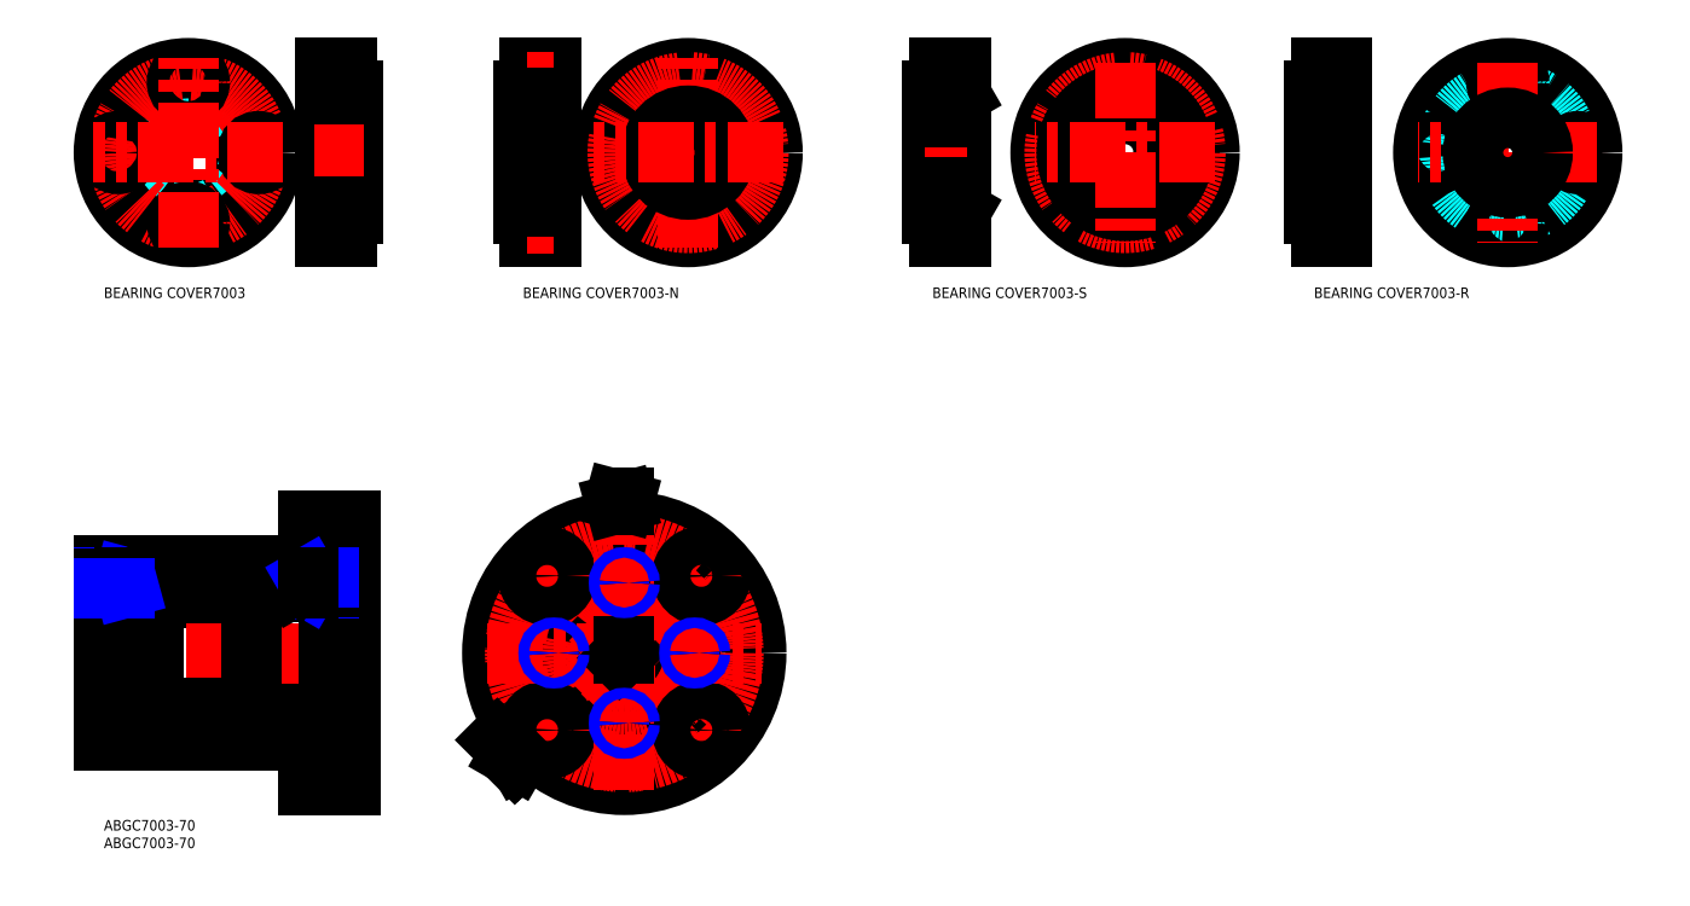
<metadata>
{"format":"dxf","ext":"dxf","renderer":"ezdxf+matplotlib","layout":"modelspace","background":"white","min_lineweight":24,"dpi":150}
</metadata>
<code>
0
SECTION
2
ENTITIES
0
INSERT
8
MSM_CONTINUOUS
2
*U12
10
0
20
0
30
0
0
INSERT
8
MSM_CONTINUOUS
2
*U13
10
0
20
0
30
0
0
LINE
8
MSM_CONTINUOUS
10
58
20
85
30
0
11
70
21
85
31
0
0
LINE
8
MSM_CONTINUOUS
10
64
20
71.5
30
0
11
70
21
71.5
31
0
0
LINE
8
MSM_CONTINUOUS
10
58
20
85
30
0
11
58
21
72.5
31
0
0
LINE
8
MSM_CONTINUOUS
10
58
20
22.5
30
0
11
58
21
10
31
0
0
LINE
8
MSM_CENTER
10
56
20
16.5
30
0
11
72
21
16.5
31
0
0
LINE
8
MSM_CONTINUOUS
10
0
20
72.5
30
0
11
58
21
72.5
31
0
0
LINE
8
MSM_CONTINUOUS
10
14
20
63
30
0
11
42
21
63
31
0
0
LINE
8
MSM_CONTINUOUS
10
0
20
65
30
0
11
14
21
65
31
0
0
LINE
8
MSM_CONTINUOUS
10
42
20
65
30
0
11
64
21
65
31
0
0
LINE
8
MSM_CONTINUOUS
10
0
20
30
30
0
11
14
21
30
31
0
0
LINE
8
MSM_CENTER
10
-2
20
47.5
30
0
11
72
21
47.5
31
0
0
LINE
8
MSM_CONTINUOUS
10
0
20
22.5
30
0
11
58
21
22.5
31
0
0
LINE
8
MSM_CONTINUOUS
10
14
20
32
30
0
11
42
21
32
31
0
0
LINE
8
MSM_CONTINUOUS
10
42
20
30
30
0
11
64
21
30
31
0
0
LINE
8
MSM_CONTINUOUS
10
70
20
10
30
0
11
58
21
10
31
0
0
LINE
8
MSM_CONTINUOUS
10
64
20
23.5
30
0
11
70
21
23.5
31
0
0
LINE
8
MSM_CONTINUOUS
10
14
20
30
30
0
11
14
21
65
31
0
0
LINE
8
MSM_CONTINUOUS
10
0
20
22.5
30
0
11
0
21
72.5
31
0
0
LINE
8
MSM_CONTINUOUS
10
42
20
65
30
0
11
42
21
30
31
0
0
LINE
8
MSM_CONTINUOUS
10
64
20
71.5
30
0
11
64
21
23.5
31
0
0
LINE
8
MSM_CONTINUOUS
10
70
20
85
30
0
11
70
21
10
31
0
0
CIRCLE
8
MSM_CONTINUOUS
10
147.9
20
47.5
30
0
40
17.5
0
CIRCLE
8
MSM_CONTINUOUS
10
147.9
20
47.5
30
0
40
15.5
0
CIRCLE
8
MSM_DASHED
10
147.9
20
47.5
30
0
40
25
0
CIRCLE
8
MSM_CONTINUOUS
10
147.9
20
47.5
30
0
40
37.5
0
CIRCLE
8
MSM_CONTINUOUS
10
147.9
20
47.5
30
0
40
24
0
CIRCLE
8
MSM_CENTER
10
147.9
20
47.5
30
0
40
31
0
CIRCLE
8
MSM_CENTER
10
147.9
20
47.5
30
0
40
20
0
LINE
8
MSM_CENTER
10
120.3
20
75.08
30
0
11
175.4
21
19.92
31
0
0
LINE
8
MSM_CENTER
10
118.2
20
17.8
30
0
11
175.4
21
75.08
31
0
0
LINE
8
MSM_CONTINUOUS
10
63.5
20
11
30
0
11
63.5
21
22
31
0
0
LINE
8
MSM_CONTINUOUS
10
58
20
13.2
30
0
11
63.5
21
13.2
31
0
0
LINE
8
MSM_CONTINUOUS
10
58
20
19.8
30
0
11
63.5
21
19.8
31
0
0
LINE
8
MSM_CONTINUOUS
10
63.5
20
22
30
0
11
70
21
22
31
0
0
LINE
8
MSM_CONTINUOUS
10
63.5
20
11
30
0
11
70
21
11
31
0
0
CIRCLE
8
MSM_CONTINUOUS
10
126
20
69.42
30
0
40
5.5
0
CIRCLE
8
MSM_CONTINUOUS
10
126
20
69.42
30
0
40
3.3
0
CIRCLE
8
MSM_CONTINUOUS
10
169.8
20
69.42
30
0
40
5.5
0
CIRCLE
8
MSM_CONTINUOUS
10
169.8
20
69.42
30
0
40
3.3
0
CIRCLE
8
MSM_CONTINUOUS
10
169.8
20
25.58
30
0
40
5.5
0
CIRCLE
8
MSM_CONTINUOUS
10
169.8
20
25.58
30
0
40
3.3
0
CIRCLE
8
MSM_CONTINUOUS
10
126
20
25.58
30
0
40
5.5
0
CIRCLE
8
MSM_CONTINUOUS
10
126
20
25.58
30
0
40
3.3
0
CIRCLE
8
MSM_CONTINUOUS
10
398.9
20
189.8
30
0
40
10
0
LINE
8
MSM_CONTINUOUS
10
351.9
20
165.8
30
0
11
351.9
21
213.8
31
0
0
CIRCLE
8
MSM_CENTER
10
398.9
20
189.8
30
0
40
20
0
CIRCLE
8
MSM_CONTINUOUS
10
398.9
20
189.8
30
0
40
24
0
CIRCLE
8
MSM_DASHED
10
398.9
20
189.8
30
0
40
17.5
0
LINE
8
MSM_CONTINUOUS
10
349.9
20
177.8
30
0
11
346.7
21
177.8
31
0
0
LINE
8
MSM_CONTINUOUS
10
349.9
20
201.8
30
0
11
346.7
21
201.8
31
0
0
LINE
8
MSM_CONTINUOUS
10
351.9
20
199.8
30
0
11
349.9
21
199.8
31
0
0
LINE
8
MSM_CONTINUOUS
10
351.9
20
179.8
30
0
11
349.9
21
179.8
31
0
0
LINE
8
MSM_CONTINUOUS
10
346.7
20
177.8
30
0
11
346.7
21
201.8
31
0
0
LINE
8
MSM_CONTINUOUS
10
349.9
20
177.8
30
0
11
349.9
21
201.8
31
0
0
LINE
8
MSM_CONTINUOUS
10
344.9
20
205.3
30
0
11
344.9
21
174.3
31
0
0
LINE
8
MSM_CONTINUOUS
10
346.7
20
179.8
30
0
11
344.9
21
179.8
31
0
0
LINE
8
MSM_CONTINUOUS
10
346.7
20
199.8
30
0
11
344.9
21
199.8
31
0
0
LINE
8
MSM_CONTINUOUS
10
345.9
20
165.8
30
0
11
351.9
21
165.8
31
0
0
LINE
8
MSM_CENTER
10
353.9
20
189.8
30
0
11
341.9
21
189.8
31
0
0
LINE
8
MSM_CONTINUOUS
10
351.9
20
213.8
30
0
11
345.9
21
213.8
31
0
0
LINE
8
MSM_CONTINUOUS
10
345.9
20
172.3
30
0
11
345.9
21
165.8
31
0
0
LINE
8
MSM_CONTINUOUS
10
343.9
20
207.3
30
0
11
343.9
21
172.3
31
0
0
LINE
8
MSM_CONTINUOUS
10
345.9
20
207.3
30
0
11
343.9
21
207.3
31
0
0
LINE
8
MSM_CONTINUOUS
10
345.9
20
213.8
30
0
11
345.9
21
207.3
31
0
0
LINE
8
MSM_CONTINUOUS
10
345.9
20
172.3
30
0
11
343.9
21
172.3
31
0
0
LINE
8
MSM_CONTINUOUS
10
344.9
20
205.3
30
0
11
343.9
21
205.3
31
0
0
LINE
8
MSM_CONTINUOUS
10
344.9
20
174.3
30
0
11
343.9
21
174.3
31
0
0
LINE
8
MSM_CENTER
10
352.7
20
209.8
30
0
11
344.9
21
209.8
31
0
0
LINE
8
MSM_CENTER
10
352.7
20
169.8
30
0
11
344.9
21
169.8
31
0
0
CIRCLE
8
MSM_CONTINUOUS
10
398.9
20
169.8
30
0
40
3.25
0
CIRCLE
8
MSM_CONTINUOUS
10
398.9
20
169.8
30
0
40
1.75
0
CIRCLE
8
MSM_CONTINUOUS
10
378.9
20
189.8
30
0
40
3.25
0
CIRCLE
8
MSM_CONTINUOUS
10
378.9
20
189.8
30
0
40
1.75
0
CIRCLE
8
MSM_CONTINUOUS
10
418.9
20
189.8
30
0
40
3.25
0
CIRCLE
8
MSM_CONTINUOUS
10
418.9
20
189.8
30
0
40
1.75
0
LINE
8
MSM_CENTER
10
424.4
20
189.8
30
0
11
373.4
21
189.8
31
0
0
CIRCLE
8
MSM_CONTINUOUS
10
398.9
20
209.8
30
0
40
3.25
0
CIRCLE
8
MSM_CONTINUOUS
10
398.9
20
209.8
30
0
40
1.75
0
LINE
8
MSM_CONTINUOUS
10
348.8
20
206.5
30
0
11
348.8
21
213
31
0
0
LINE
8
MSM_CONTINUOUS
10
351.9
20
206.5
30
0
11
348.8
21
206.5
31
0
0
LINE
8
MSM_CONTINUOUS
10
351.9
20
213
30
0
11
348.8
21
213
31
0
0
LINE
8
MSM_CONTINUOUS
10
348.8
20
208
30
0
11
345.9
21
208
31
0
0
LINE
8
MSM_CONTINUOUS
10
348.8
20
211.5
30
0
11
345.9
21
211.5
31
0
0
LINE
8
MSM_CONTINUOUS
10
348.8
20
173
30
0
11
348.8
21
166.5
31
0
0
LINE
8
MSM_CONTINUOUS
10
351.9
20
173
30
0
11
348.8
21
173
31
0
0
LINE
8
MSM_CONTINUOUS
10
351.9
20
166.5
30
0
11
348.8
21
166.5
31
0
0
LINE
8
MSM_CONTINUOUS
10
348.8
20
171.5
30
0
11
345.9
21
171.5
31
0
0
LINE
8
MSM_CONTINUOUS
10
348.8
20
168
30
0
11
345.9
21
168
31
0
0
LINE
8
MSM_CONTINUOUS
10
240.3
20
211.5
30
0
11
237.4
21
211.5
31
0
0
LINE
8
MSM_CONTINUOUS
10
240.3
20
208
30
0
11
237.4
21
208
31
0
0
LINE
8
MSM_CONTINUOUS
10
243.4
20
213
30
0
11
240.3
21
213
31
0
0
LINE
8
MSM_CONTINUOUS
10
243.4
20
206.5
30
0
11
240.3
21
206.5
31
0
0
LINE
8
MSM_CONTINUOUS
10
240.3
20
206.5
30
0
11
240.3
21
213
31
0
0
LINE
8
MSM_CONTINUOUS
10
240.3
20
168
30
0
11
237.4
21
168
31
0
0
LINE
8
MSM_CONTINUOUS
10
240.3
20
171.5
30
0
11
237.4
21
171.5
31
0
0
LINE
8
MSM_CONTINUOUS
10
243.4
20
166.5
30
0
11
240.3
21
166.5
31
0
0
LINE
8
MSM_CONTINUOUS
10
243.4
20
173
30
0
11
240.3
21
173
31
0
0
LINE
8
MSM_CONTINUOUS
10
240.3
20
173
30
0
11
240.3
21
166.5
31
0
0
LINE
8
MSM_CENTER
10
244.2
20
209.8
30
0
11
236.5
21
209.8
31
0
0
CIRCLE
8
MSM_CONTINUOUS
10
290.2
20
209.8
30
0
40
1.75
0
CIRCLE
8
MSM_CONTINUOUS
10
290.2
20
209.8
30
0
40
3.25
0
LINE
8
MSM_CENTER
10
244.2
20
169.8
30
0
11
236.5
21
169.8
31
0
0
CIRCLE
8
MSM_CONTINUOUS
10
290.2
20
169.8
30
0
40
1.75
0
CIRCLE
8
MSM_CONTINUOUS
10
290.2
20
169.8
30
0
40
3.25
0
CIRCLE
8
MSM_CONTINUOUS
10
310.2
20
189.8
30
0
40
1.75
0
CIRCLE
8
MSM_CONTINUOUS
10
310.2
20
189.8
30
0
40
3.25
0
CIRCLE
8
MSM_CONTINUOUS
10
270.2
20
189.8
30
0
40
1.75
0
CIRCLE
8
MSM_CONTINUOUS
10
270.2
20
189.8
30
0
40
3.25
0
CIRCLE
8
MSM_DASHED
10
290.2
20
189.8
30
0
40
17.5
0
CIRCLE
8
MSM_CONTINUOUS
10
290.2
20
189.8
30
0
40
24
0
CIRCLE
8
MSM_CENTER
10
290.2
20
189.8
30
0
40
20
0
CIRCLE
8
MSM_CONTINUOUS
10
290.2
20
189.8
30
0
40
16
0
CIRCLE
8
MSM_CONTINUOUS
10
290.2
20
189.8
30
0
40
16.58
0
CIRCLE
8
MSM_CONTINUOUS
10
290.2
20
189.8
30
0
40
11
0
LINE
8
MSM_CONTINUOUS
10
236.4
20
205.3
30
0
11
236.4
21
174.3
31
0
0
LINE
8
MSM_CONTINUOUS
10
235.4
20
207.3
30
0
11
235.4
21
172.3
31
0
0
LINE
8
MSM_CONTINUOUS
10
243.4
20
165.8
30
0
11
243.4
21
213.8
31
0
0
LINE
8
MSM_CONTINUOUS
10
238.4
20
173.8
30
0
11
238.4
21
205.8
31
0
0
LINE
8
MSM_CONTINUOUS
10
242.4
20
173.8
30
0
11
243.4
21
173.2
31
0
0
LINE
8
MSM_CONTINUOUS
10
243.4
20
173.8
30
0
11
238.4
21
173.8
31
0
0
LINE
8
MSM_CONTINUOUS
10
238.4
20
178.8
30
0
11
236.4
21
178.8
31
0
0
LINE
8
MSM_CONTINUOUS
10
236.4
20
174.3
30
0
11
235.4
21
174.3
31
0
0
LINE
8
MSM_CONTINUOUS
10
237.4
20
172.3
30
0
11
235.4
21
172.3
31
0
0
LINE
8
MSM_CONTINUOUS
10
237.4
20
172.3
30
0
11
237.4
21
165.8
31
0
0
LINE
8
MSM_CONTINUOUS
10
237.4
20
165.8
30
0
11
243.4
21
165.8
31
0
0
LINE
8
MSM_CENTER
10
245.4
20
189.8
30
0
11
233.4
21
189.8
31
0
0
LINE
8
MSM_CONTINUOUS
10
236.4
20
205.3
30
0
11
235.4
21
205.3
31
0
0
LINE
8
MSM_CONTINUOUS
10
237.4
20
207.3
30
0
11
235.4
21
207.3
31
0
0
LINE
8
MSM_CONTINUOUS
10
237.4
20
213.8
30
0
11
237.4
21
207.3
31
0
0
LINE
8
MSM_CONTINUOUS
10
243.4
20
213.8
30
0
11
237.4
21
213.8
31
0
0
LINE
8
MSM_CONTINUOUS
10
242.4
20
205.8
30
0
11
243.4
21
206.4
31
0
0
LINE
8
MSM_CONTINUOUS
10
243.4
20
205.8
30
0
11
238.4
21
205.8
31
0
0
LINE
8
MSM_CONTINUOUS
10
238.4
20
200.8
30
0
11
236.4
21
200.8
31
0
0
CIRCLE
8
MSM_CONTINUOUS
10
24
20
189.8
30
0
40
15.5
0
CIRCLE
8
MSM_DASHED
10
24
20
189.8
30
0
40
17.5
0
CIRCLE
8
MSM_CONTINUOUS
10
24
20
189.8
30
0
40
24
0
CIRCLE
8
MSM_CENTER
10
24
20
189.8
30
0
40
20
0
LINE
8
MSM_CONTINUOUS
10
62.95
20
165.8
30
0
11
62.95
21
213.8
31
0
0
LINE
8
MSM_CONTINUOUS
10
62.95
20
205.3
30
0
11
70.95
21
205.3
31
0
0
LINE
8
MSM_CONTINUOUS
10
70.95
20
207.3
30
0
11
70.95
21
172.3
31
0
0
LINE
8
MSM_CENTER
10
59.95
20
189.8
30
0
11
73.95
21
189.8
31
0
0
LINE
8
MSM_CONTINUOUS
10
68.95
20
165.8
30
0
11
62.95
21
165.8
31
0
0
LINE
8
MSM_CONTINUOUS
10
68.95
20
172.3
30
0
11
70.95
21
172.3
31
0
0
LINE
8
MSM_CONTINUOUS
10
68.95
20
165.8
30
0
11
68.95
21
172.3
31
0
0
LINE
8
MSM_CONTINUOUS
10
62.95
20
174.3
30
0
11
70.95
21
174.3
31
0
0
LINE
8
MSM_CONTINUOUS
10
62.95
20
213.8
30
0
11
68.95
21
213.8
31
0
0
LINE
8
MSM_CONTINUOUS
10
68.95
20
207.3
30
0
11
70.95
21
207.3
31
0
0
LINE
8
MSM_CONTINUOUS
10
68.95
20
207.3
30
0
11
68.95
21
213.8
31
0
0
LINE
8
MSM_CENTER
10
62.15
20
209.8
30
0
11
69.88
21
209.8
31
0
0
LINE
8
MSM_CENTER
10
62.15
20
169.8
30
0
11
69.88
21
169.8
31
0
0
CIRCLE
8
MSM_CONTINUOUS
10
44
20
189.8
30
0
40
3.25
0
CIRCLE
8
MSM_CONTINUOUS
10
44
20
189.8
30
0
40
1.75
0
CIRCLE
8
MSM_CONTINUOUS
10
4
20
189.8
30
0
40
3.25
0
CIRCLE
8
MSM_CONTINUOUS
10
4
20
189.8
30
0
40
1.75
0
CIRCLE
8
MSM_CONTINUOUS
10
24
20
209.8
30
0
40
3.25
0
CIRCLE
8
MSM_CONTINUOUS
10
24
20
209.8
30
0
40
1.75
0
CIRCLE
8
MSM_CONTINUOUS
10
24
20
169.8
30
0
40
3.25
0
CIRCLE
8
MSM_CONTINUOUS
10
24
20
169.8
30
0
40
1.75
0
LINE
8
MSM_CONTINUOUS
10
66.05
20
173
30
0
11
66.05
21
166.5
31
0
0
LINE
8
MSM_CONTINUOUS
10
62.95
20
173
30
0
11
66.05
21
173
31
0
0
LINE
8
MSM_CONTINUOUS
10
62.95
20
166.5
30
0
11
66.05
21
166.5
31
0
0
LINE
8
MSM_CONTINUOUS
10
66.05
20
171.5
30
0
11
68.95
21
171.5
31
0
0
LINE
8
MSM_CONTINUOUS
10
66.05
20
168
30
0
11
68.95
21
168
31
0
0
LINE
8
MSM_CONTINUOUS
10
66.05
20
206.5
30
0
11
66.05
21
213
31
0
0
LINE
8
MSM_CONTINUOUS
10
62.95
20
206.5
30
0
11
66.05
21
206.5
31
0
0
LINE
8
MSM_CONTINUOUS
10
62.95
20
213
30
0
11
66.05
21
213
31
0
0
LINE
8
MSM_CONTINUOUS
10
66.05
20
208
30
0
11
68.95
21
208
31
0
0
LINE
8
MSM_CONTINUOUS
10
66.05
20
211.5
30
0
11
68.95
21
211.5
31
0
0
CIRCLE
8
MSM_DASHED
10
166
20
189.8
30
0
40
17.5
0
CIRCLE
8
MSM_CONTINUOUS
10
166
20
189.8
30
0
40
24
0
CIRCLE
8
MSM_CONTINUOUS
10
146
20
189.8
30
0
40
3.25
0
CIRCLE
8
MSM_CONTINUOUS
10
146
20
189.8
30
0
40
1.75
0
CIRCLE
8
MSM_CONTINUOUS
10
186
20
189.8
30
0
40
3.25
0
CIRCLE
8
MSM_CONTINUOUS
10
186
20
189.8
30
0
40
1.75
0
CIRCLE
8
MSM_CONTINUOUS
10
166
20
209.8
30
0
40
3.25
0
CIRCLE
8
MSM_CONTINUOUS
10
166
20
209.8
30
0
40
1.75
0
CIRCLE
8
MSM_CONTINUOUS
10
166
20
169.8
30
0
40
3.25
0
CIRCLE
8
MSM_CONTINUOUS
10
166
20
169.8
30
0
40
1.75
0
CIRCLE
8
MSM_CENTER
10
166
20
189.8
30
0
40
20
0
LINE
8
MSM_CENTER
10
166
20
162.8
30
0
11
166
21
216.8
31
0
0
CIRCLE
8
MSM_CONTINUOUS
10
166
20
189.8
30
0
40
10.5
0
LINE
8
MSM_CONTINUOUS
10
127.1
20
165.8
30
0
11
127.1
21
213.8
31
0
0
LINE
8
MSM_CONTINUOUS
10
124.1
20
205.3
30
0
11
119.1
21
205.3
31
0
0
LINE
8
MSM_CONTINUOUS
10
119.1
20
207.3
30
0
11
119.1
21
172.3
31
0
0
LINE
8
MSM_CONTINUOUS
10
121.1
20
165.8
30
0
11
127.1
21
165.8
31
0
0
LINE
8
MSM_CONTINUOUS
10
121.1
20
172.3
30
0
11
119.1
21
172.3
31
0
0
LINE
8
MSM_CONTINUOUS
10
121.1
20
165.8
30
0
11
121.1
21
172.3
31
0
0
LINE
8
MSM_CONTINUOUS
10
127.1
20
213.8
30
0
11
121.1
21
213.8
31
0
0
LINE
8
MSM_CONTINUOUS
10
121.1
20
207.3
30
0
11
119.1
21
207.3
31
0
0
LINE
8
MSM_CONTINUOUS
10
121.1
20
207.3
30
0
11
121.1
21
213.8
31
0
0
LINE
8
MSM_CONTINUOUS
10
124
20
173
30
0
11
124
21
166.5
31
0
0
LINE
8
MSM_CONTINUOUS
10
127.1
20
173
30
0
11
124
21
173
31
0
0
LINE
8
MSM_CONTINUOUS
10
127.1
20
166.5
30
0
11
124
21
166.5
31
0
0
LINE
8
MSM_CONTINUOUS
10
124
20
171.5
30
0
11
121.1
21
171.5
31
0
0
LINE
8
MSM_CONTINUOUS
10
124
20
168
30
0
11
121.1
21
168
31
0
0
LINE
8
MSM_CONTINUOUS
10
124
20
206.5
30
0
11
124
21
213
31
0
0
LINE
8
MSM_CONTINUOUS
10
127.1
20
206.5
30
0
11
124
21
206.5
31
0
0
LINE
8
MSM_CONTINUOUS
10
127.1
20
213
30
0
11
124
21
213
31
0
0
LINE
8
MSM_CONTINUOUS
10
124
20
208
30
0
11
121.1
21
208
31
0
0
LINE
8
MSM_CONTINUOUS
10
124
20
211.5
30
0
11
121.1
21
211.5
31
0
0
LINE
8
MSM_CENTER
10
130.8
20
189.8
30
0
11
116.8
21
189.8
31
0
0
LINE
8
MSM_CENTER
10
127.9
20
209.8
30
0
11
120.1
21
209.8
31
0
0
LINE
8
MSM_CENTER
10
127.9
20
169.8
30
0
11
120.1
21
169.8
31
0
0
LINE
8
MSM_CONTINUOUS
10
124.1
20
174.3
30
0
11
124.1
21
205.3
31
0
0
LINE
8
MSM_CONTINUOUS
10
127.1
20
200.3
30
0
11
124.1
21
200.3
31
0
0
LINE
8
MSM_CONTINUOUS
10
124.1
20
174.3
30
0
11
119.1
21
174.3
31
0
0
LINE
8
MSM_CONTINUOUS
10
127.1
20
179.3
30
0
11
124.1
21
179.3
31
0
0
LINE
8
MSM_CENTER
10
193
20
189.8
30
0
11
139
21
189.8
31
0
0
LINE
8
MSM_CENTER
10
24
20
162.8
30
0
11
24
21
216.8
31
0
0
LINE
8
MSM_CENTER
10
51
20
189.8
30
0
11
-3
21
189.8
31
0
0
LINE
8
MSM_CENTER
10
398.9
20
215.3
30
0
11
398.9
21
164.3
31
0
0
LINE
8
MSM_CENTER
10
315.7
20
189.8
30
0
11
264.7
21
189.8
31
0
0
LINE
8
MSM_CENTER
10
290.2
20
215.3
30
0
11
290.2
21
164.3
31
0
0
LINE
8
MSM_CENTER
10
108.9
20
47.5
30
0
11
186.9
21
47.5
31
0
0
LINE
8
MSM_CENTER
10
147.9
20
8.5
30
0
11
147.9
21
90.5
31
0
0
LINE
8
MSM_CENTER
10
65
20
67.5
30
0
11
52.29
21
67.5
31
0
0
LINE
8
MSM_NARROW
10
64
20
66
30
0
11
58
21
66
31
0
0
LINE
8
MSM_CONTINUOUS
10
64
20
66.27
30
0
11
54
21
66.27
31
0
0
LINE
8
MSM_CONTINUOUS
10
64
20
68.73
30
0
11
54
21
68.73
31
0
0
LINE
8
MSM_NARROW
10
64
20
69
30
0
11
58
21
69
31
0
0
LINE
8
MSM_NARROW
10
58
20
66
30
0
11
57.53
21
66.27
31
0
0
LINE
8
MSM_CONTINUOUS
10
54
20
68.73
30
0
11
54
21
66.27
31
0
0
LINE
8
MSM_CONTINUOUS
10
54
20
68.73
30
0
11
53.29
21
67.5
31
0
0
LINE
8
MSM_CONTINUOUS
10
54
20
66.27
30
0
11
53.29
21
67.5
31
0
0
LINE
8
MSM_NARROW
10
58
20
69
30
0
11
57.53
21
68.73
31
0
0
LINE
8
MSM_CONTINUOUS
10
58
20
69
30
0
11
58
21
66
31
0
0
LINE
8
MSM_CENTER
10
-1
20
67.5
30
0
11
11.71
21
67.5
31
0
0
LINE
8
MSM_NARROW
10
0
20
69
30
0
11
6
21
69
31
0
0
LINE
8
MSM_CONTINUOUS
10
0
20
68.73
30
0
11
10
21
68.73
31
0
0
LINE
8
MSM_CONTINUOUS
10
0
20
66.27
30
0
11
10
21
66.27
31
0
0
LINE
8
MSM_NARROW
10
6
20
69
30
0
11
7
21
68.73
31
0
0
LINE
8
MSM_CONTINUOUS
10
10
20
66.27
30
0
11
10
21
68.73
31
0
0
LINE
8
MSM_CONTINUOUS
10
10
20
66.27
30
0
11
10.71
21
67.5
31
0
0
LINE
8
MSM_CONTINUOUS
10
10
20
68.73
30
0
11
10.71
21
67.5
31
0
0
LINE
8
MSM_NARROW
10
6
20
66
30
0
11
7
21
66.27
31
0
0
LINE
8
MSM_CONTINUOUS
10
6
20
66
30
0
11
6
21
69
31
0
0
LINE
8
MSM_NARROW
10
6
20
66
30
0
11
0
21
66
31
0
0
LINE
8
MSM_CONTINUOUS
10
147.9
20
47.5
30
0
11
147.9
21
49.5
31
0
0
LINE
8
MSM_CONTINUOUS
10
146.5
20
46.09
30
0
11
147.9
21
47.5
31
0
0
LINE
8
MSM_CONTINUOUS
10
116.8
20
16.39
30
0
11
118.2
21
17.8
31
0
0
LINE
8
MSM_CONTINUOUS
10
115.2
20
18.39
30
0
11
117.5
21
17.09
31
0
0
LINE
8
MSM_CONTINUOUS
10
117.5
20
17.09
30
0
11
116.2
21
19.34
31
0
0
LINE
8
MSM_CONTINUOUS
10
117.5
20
17.09
30
0
11
111.8
21
22.75
31
0
0
LINE
8
MSM_CONTINUOUS
10
147.9
20
89.5
30
0
11
147.9
21
91.5
31
0
0
LINE
8
MSM_CONTINUOUS
10
145.4
20
89.83
30
0
11
147.9
21
90.5
31
0
0
LINE
8
MSM_CONTINUOUS
10
147.9
20
90.5
30
0
11
145.4
21
91.17
31
0
0
POLYLINE
8
MSM_CONTINUOUS
66
     1
10
0
20
0
30
0
0
VERTEX
8
MSM_CONTINUOUS
10
147.9
20
90.5
30
0
0
VERTEX
8
MSM_CONTINUOUS
10
139.9
20
90.5
30
0
0
SEQEND
8
MSM_CONTINUOUS
0
ARC
8
MSM_CONTINUOUS
10
349
20
200.7
30
0
40
0.9025
50
310.5
51
49.54
0
ARC
8
MSM_CONTINUOUS
10
348.7
20
200.5
30
0
40
1.255
50
45.27
51
134.7
0
ARC
8
MSM_CONTINUOUS
10
348.4
20
200.7
30
0
40
0.9025
50
130.5
51
229.5
0
ARC
8
MSM_CONTINUOUS
10
348.7
20
200.9
30
0
40
1.255
50
225.3
51
314.7
0
LINE
8
MSM_CONTINUOUS
10
347.5
20
178.8
30
0
11
347.5
21
200.7
31
0
0
ARC
8
MSM_CONTINUOUS
10
348.7
20
178.6
30
0
40
1.255
50
45.27
51
134.7
0
ARC
8
MSM_CONTINUOUS
10
348.4
20
178.8
30
0
40
0.9025
50
130.5
51
229.5
0
ARC
8
MSM_CONTINUOUS
10
349
20
178.8
30
0
40
0.9025
50
310.5
51
49.54
0
ARC
8
MSM_CONTINUOUS
10
348.7
20
179
30
0
40
1.255
50
225.3
51
314.7
0
CIRCLE
8
MSM_CONTINUOUS
10
398.9
20
189.8
30
0
40
9.9
0
LINE
8
MSM_CONTINUOUS
10
243.4
20
199.8
30
0
11
238.4
21
199.8
31
0
0
LINE
8
MSM_CONTINUOUS
10
243.4
20
179.8
30
0
11
238.4
21
179.8
31
0
0
CIRCLE
8
MSM_CONTINUOUS
10
127.9
20
47.5
30
0
40
1.23
0
CIRCLE
8
MSM_NARROW
10
127.9
20
47.5
30
0
40
1.5
0
CIRCLE
8
MSM_CONTINUOUS
10
147.9
20
67.5
30
0
40
1.23
0
CIRCLE
8
MSM_NARROW
10
147.9
20
67.5
30
0
40
1.5
0
CIRCLE
8
MSM_CONTINUOUS
10
167.9
20
47.5
30
0
40
1.23
0
CIRCLE
8
MSM_NARROW
10
167.9
20
47.5
30
0
40
1.5
0
CIRCLE
8
MSM_CONTINUOUS
10
147.9
20
27.5
30
0
40
1.23
0
CIRCLE
8
MSM_NARROW
10
147.9
20
27.5
30
0
40
1.5
0
INSERT
8
MSM_CONTINUOUS
2
*U14
10
0
20
0
30
0
0
INSERT
8
MSM_CONTINUOUS
2
*U15
10
0
20
0
30
0
0
INSERT
8
MSM_CONTINUOUS
2
*U16
10
0
20
0
30
0
0
INSERT
8
MSM_CONTINUOUS
2
*U17
10
0
20
0
30
0
0
ENDSEC
0
EOF

</code>
